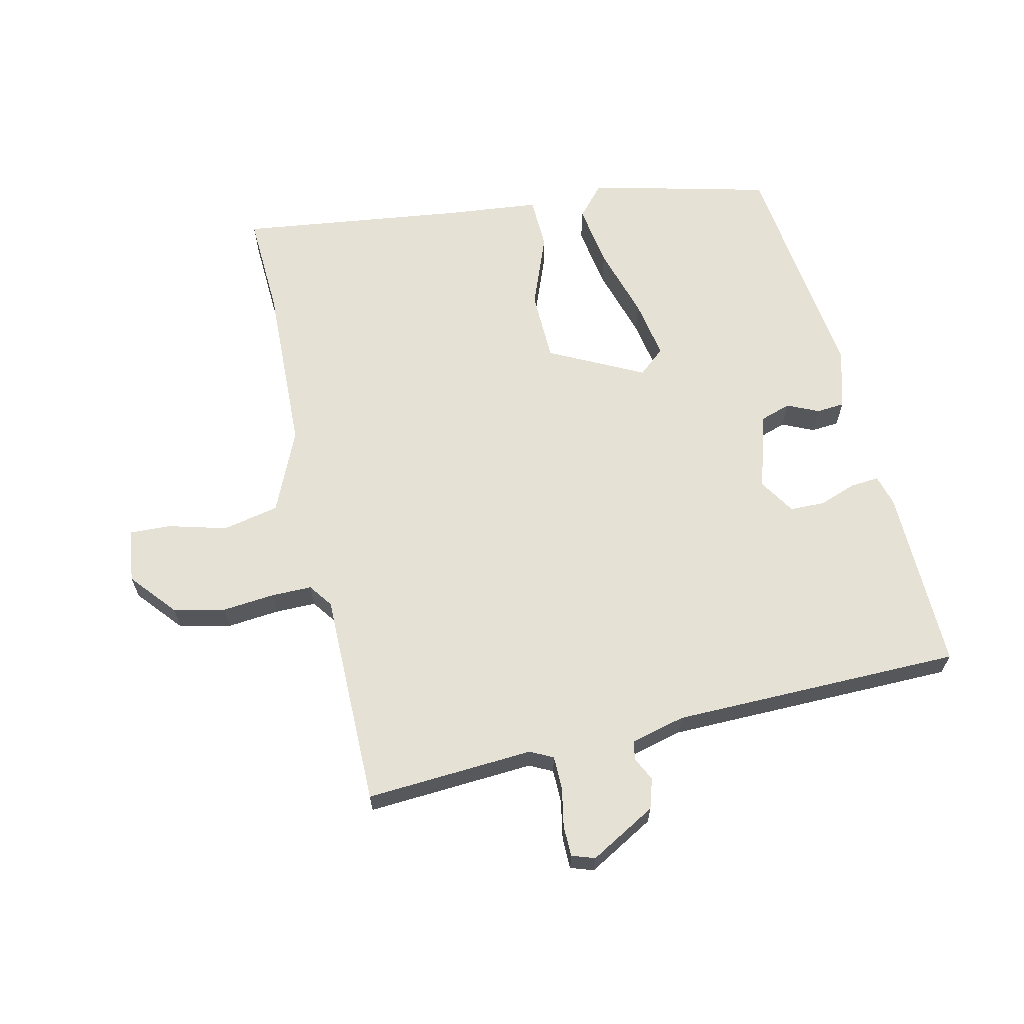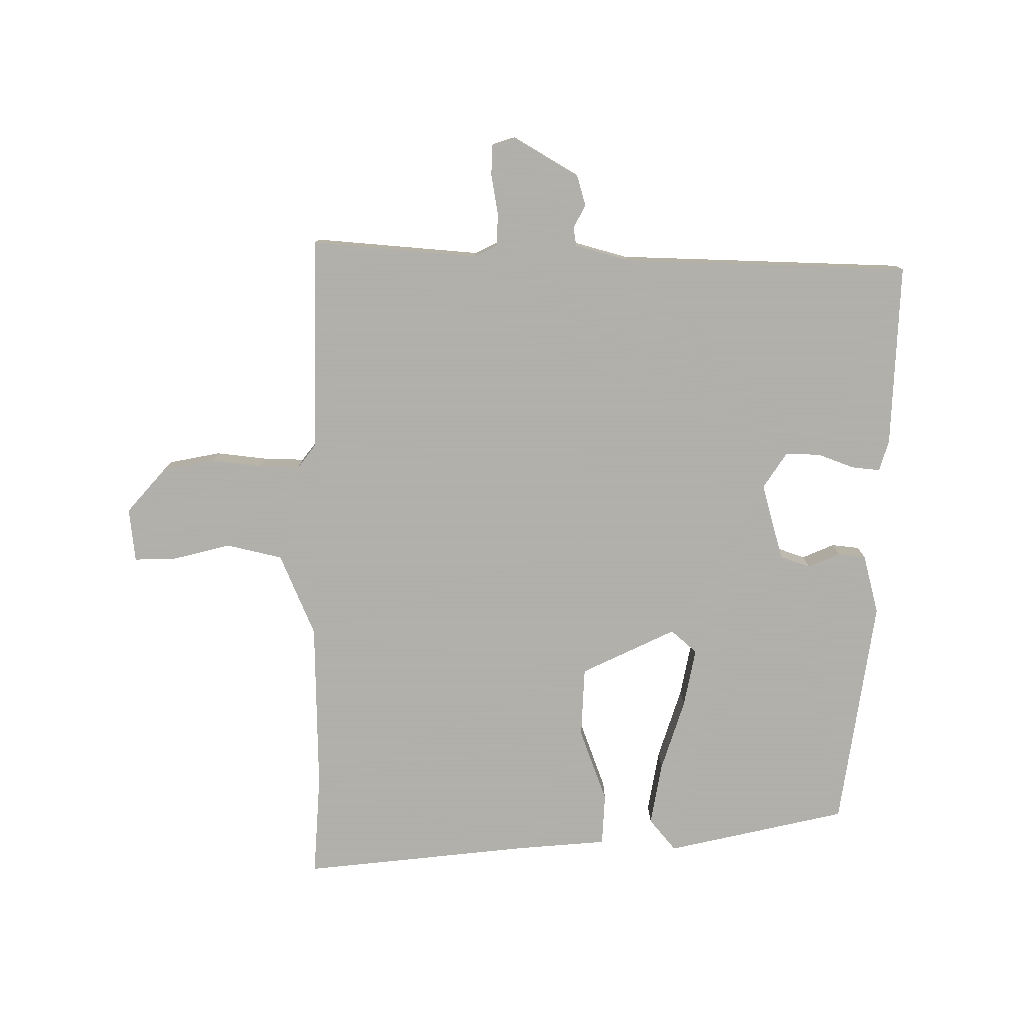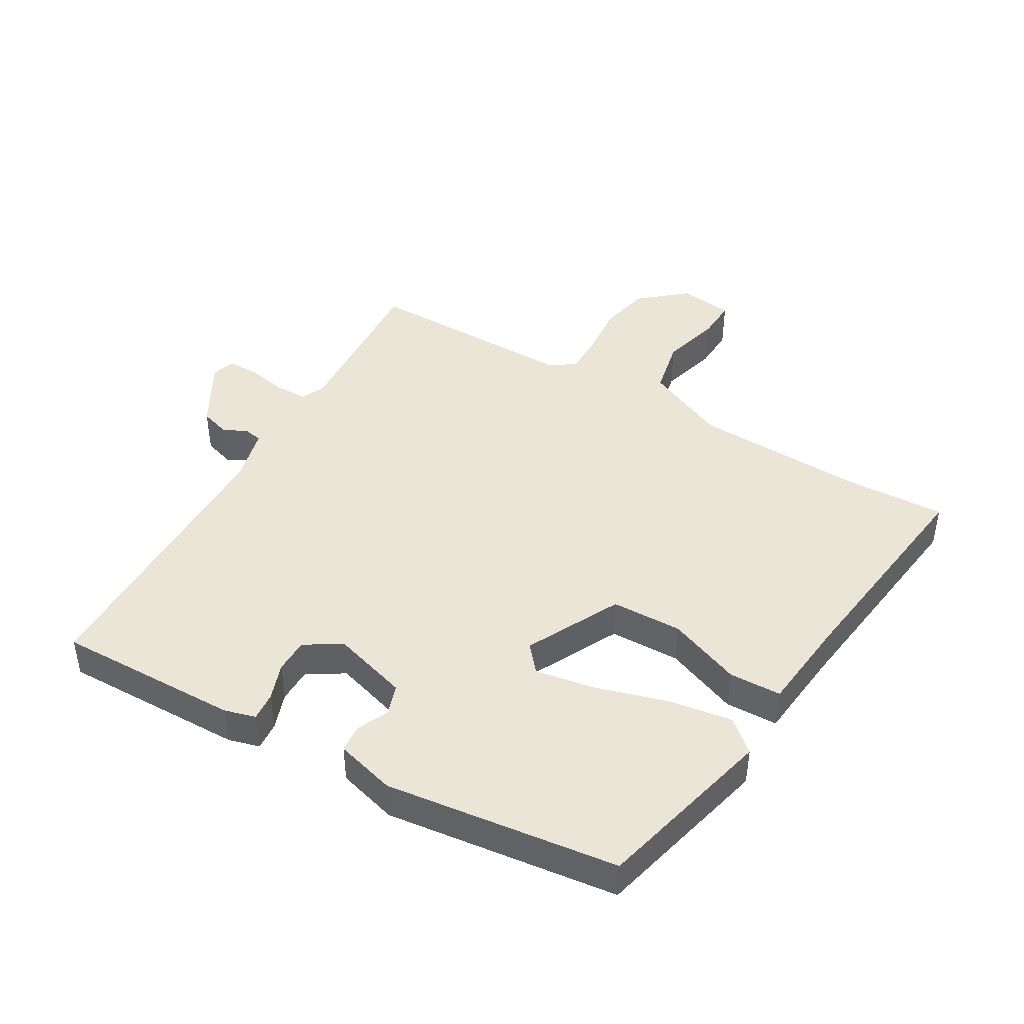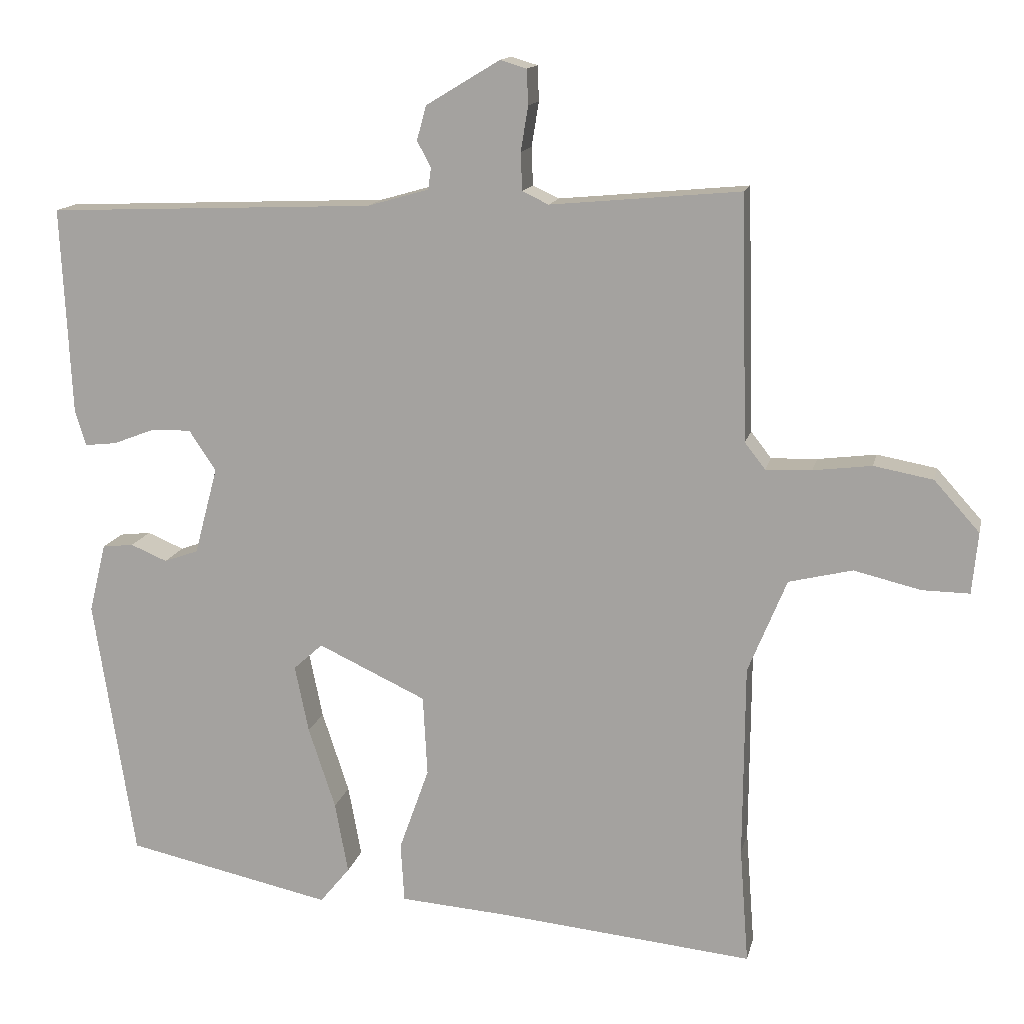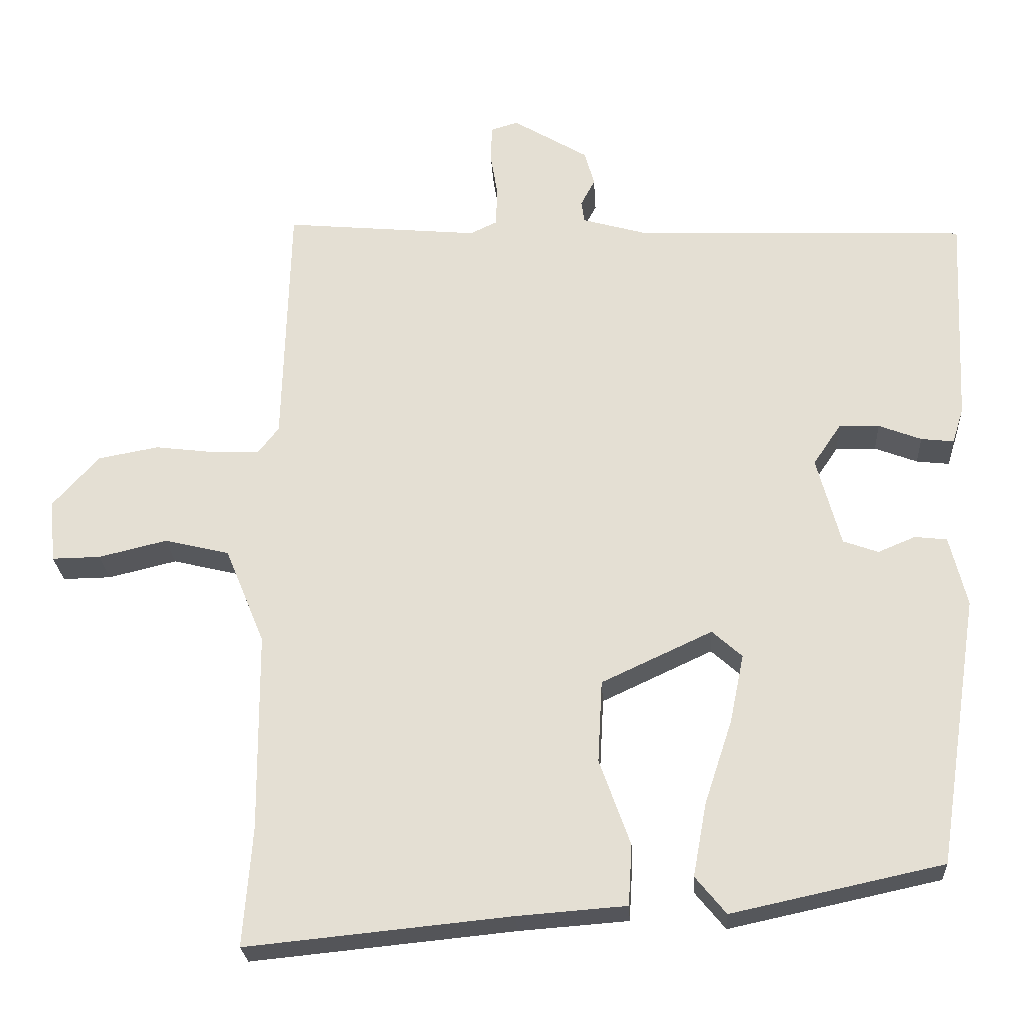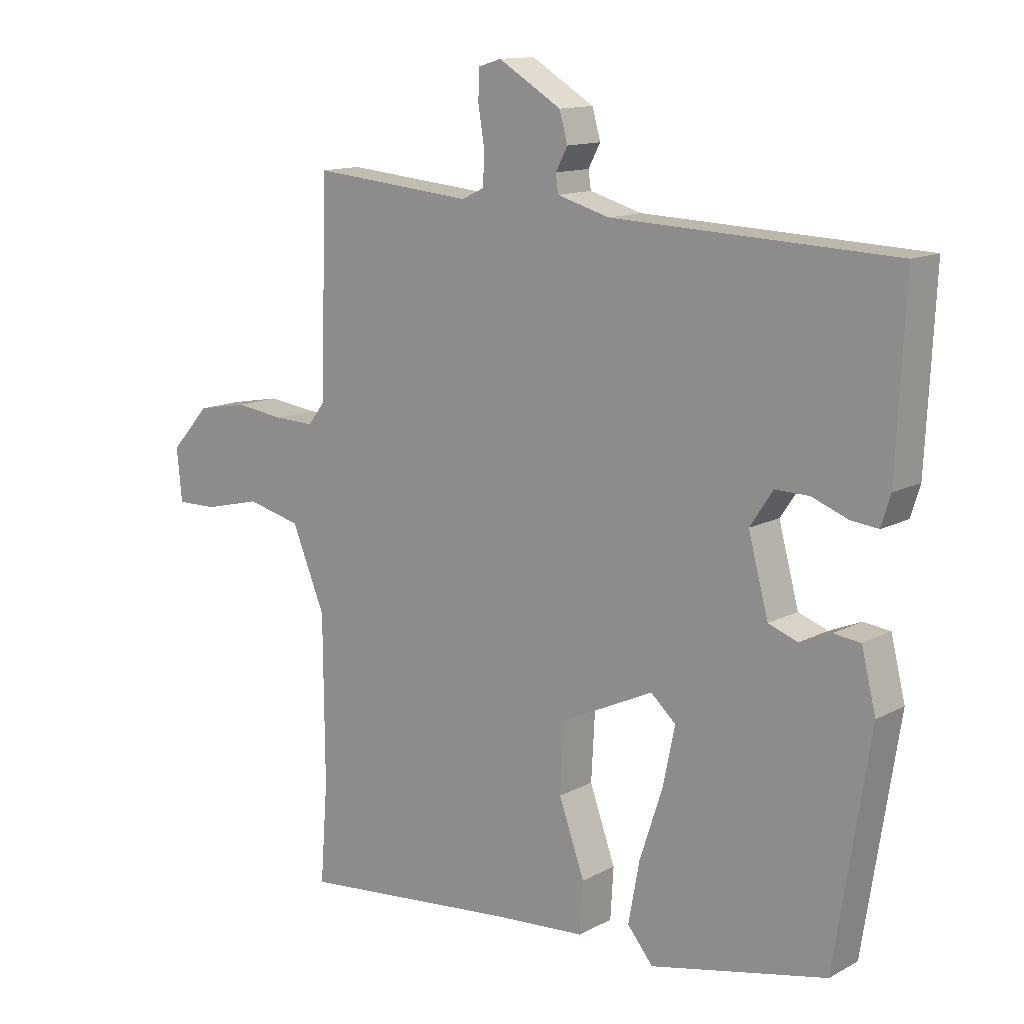
<metadata>
{"format":"obj","ext":"obj","renderer":"f3d","projection":"perspective","resolution":1024,"background":"white","views":[{"elev":64.7,"azim":-11.2,"up":"+Y"},{"elev":-78.4,"azim":0.4,"up":"+Y"},{"elev":44.2,"azim":122.0,"up":"+Y"},{"elev":14.0,"azim":-167.7,"up":"+Z"},{"elev":-25.2,"azim":3.4,"up":"+Z"},{"elev":12.9,"azim":39.6,"up":"+Z"}]}
</metadata>
<code>
v 0.399 0.07 -0.486
v 0.117 0.07 -0.547
v 0.076 0.07 -0.497
v 0.094 0.07 -0.399
v 0.131 0.07 -0.287
v 0.15 0.07 -0.195
v 0.11 0.07 -0.159
v -0.038 0.07 -0.228
v -0.044 0.07 -0.338
v -0.003 0.07 -0.453
v -0.008 0.07 -0.534
v -0.154 0.07 -0.545
v -0.506 0.07 -0.58
v -0.494 0.07 -0.421
v -0.496 0.07 -0.155
v -0.549 0.07 -0.026
v -0.636 0.07 -0.005
v -0.727 0.07 -0.027
v -0.792 0.07 -0.028
v -0.8 0.07 0.056
v -0.738 0.07 0.125
v -0.657 0.07 0.14
v -0.577 0.07 0.13
v -0.514 0.07 0.128
v -0.486 0.07 0.164
v -0.477 0.07 0.499
v -0.217 0.07 0.475
v -0.181 0.07 0.492
v -0.179 0.07 0.544
v -0.189 0.07 0.605
v -0.187 0.07 0.653
v -0.151 0.07 0.664
v -0.05 0.07 0.603
v -0.037 0.07 0.556
v -0.056 0.07 0.52
v -0.052 0.07 0.491
v 0.032 0.07 0.467
v 0.481 0.07 0.449
v 0.467 0.07 0.164
v 0.452 0.07 0.116
v 0.408 0.07 0.121
v 0.351 0.07 0.143
v 0.297 0.07 0.144
v 0.26 0.07 0.089
v 0.292 0.07 -0.031
v 0.339 0.07 -0.048
v 0.389 0.07 -0.027
v 0.432 0.07 -0.032
v 0.455 0.07 -0.126
v 0.399 0 -0.486
v 0.117 0 -0.547
v 0.076 0 -0.497
v 0.094 0 -0.399
v 0.131 0 -0.287
v 0.15 0 -0.195
v 0.11 0 -0.159
v -0.038 0 -0.228
v -0.044 0 -0.338
v -0.003 0 -0.453
v -0.008 0 -0.534
v -0.154 0 -0.545
v -0.506 0 -0.58
v -0.494 0 -0.421
v -0.496 0 -0.155
v -0.549 0 -0.026
v -0.636 0 -0.005
v -0.727 0 -0.027
v -0.792 0 -0.028
v -0.8 0 0.056
v -0.738 0 0.125
v -0.657 0 0.14
v -0.577 0 0.13
v -0.514 0 0.128
v -0.486 0 0.164
v -0.477 0 0.499
v -0.217 0 0.475
v -0.181 0 0.492
v -0.179 0 0.544
v -0.189 0 0.605
v -0.187 0 0.653
v -0.151 0 0.664
v -0.05 0 0.603
v -0.037 0 0.556
v -0.056 0 0.52
v -0.052 0 0.491
v 0.032 0 0.467
v 0.481 0 0.449
v 0.467 0 0.164
v 0.452 0 0.116
v 0.408 0 0.121
v 0.351 0 0.143
v 0.297 0 0.144
v 0.26 0 0.089
v 0.292 0 -0.031
v 0.339 0 -0.048
v 0.389 0 -0.027
v 0.432 0 -0.032
v 0.455 0 -0.126
f 46 47 48 49
f 45 46 49 1
f 44 45 1 2
f 39 40 41 42
f 37 38 39 42
f 36 37 42 43
f 32 33 34 35
f 32 35 36
f 29 30 31 32
f 28 29 32 36
f 27 28 36 43
f 25 26 27 43
f 20 21 22 23
f 20 23 24
f 17 18 19 20
f 16 17 20 24
f 15 16 24 25
f 12 13 14
f 9 10 11 12
f 8 9 12 14
f 7 8 14 15
f 2 3 4 5
f 44 2 5 6
f 15 25 43 44
f 7 15 44
f 6 7 44
f 98 97 96 95
f 50 98 95 94
f 51 50 94 93
f 91 90 89 88
f 91 88 87 86
f 92 91 86 85
f 84 83 82 81
f 85 84 81
f 81 80 79 78
f 85 81 78 77
f 92 85 77 76
f 92 76 75 74
f 72 71 70 69
f 73 72 69
f 69 68 67 66
f 73 69 66 65
f 74 73 65 64
f 63 62 61
f 61 60 59 58
f 63 61 58 57
f 64 63 57 56
f 54 53 52 51
f 55 54 51 93
f 93 92 74 64
f 93 64 56
f 93 56 55
f 1 50 51 2
f 2 51 52 3
f 3 52 53 4
f 4 53 54 5
f 5 54 55 6
f 6 55 56 7
f 7 56 57 8
f 8 57 58 9
f 9 58 59 10
f 10 59 60 11
f 11 60 61 12
f 12 61 62 13
f 13 62 63 14
f 14 63 64 15
f 15 64 65 16
f 16 65 66 17
f 17 66 67 18
f 18 67 68 19
f 19 68 69 20
f 20 69 70 21
f 21 70 71 22
f 22 71 72 23
f 23 72 73 24
f 24 73 74 25
f 25 74 75 26
f 26 75 76 27
f 27 76 77 28
f 28 77 78 29
f 29 78 79 30
f 30 79 80 31
f 31 80 81 32
f 32 81 82 33
f 33 82 83 34
f 34 83 84 35
f 35 84 85 36
f 36 85 86 37
f 37 86 87 38
f 38 87 88 39
f 39 88 89 40
f 40 89 90 41
f 41 90 91 42
f 42 91 92 43
f 43 92 93 44
f 44 93 94 45
f 45 94 95 46
f 46 95 96 47
f 47 96 97 48
f 48 97 98 49
f 49 98 50 1

</code>
